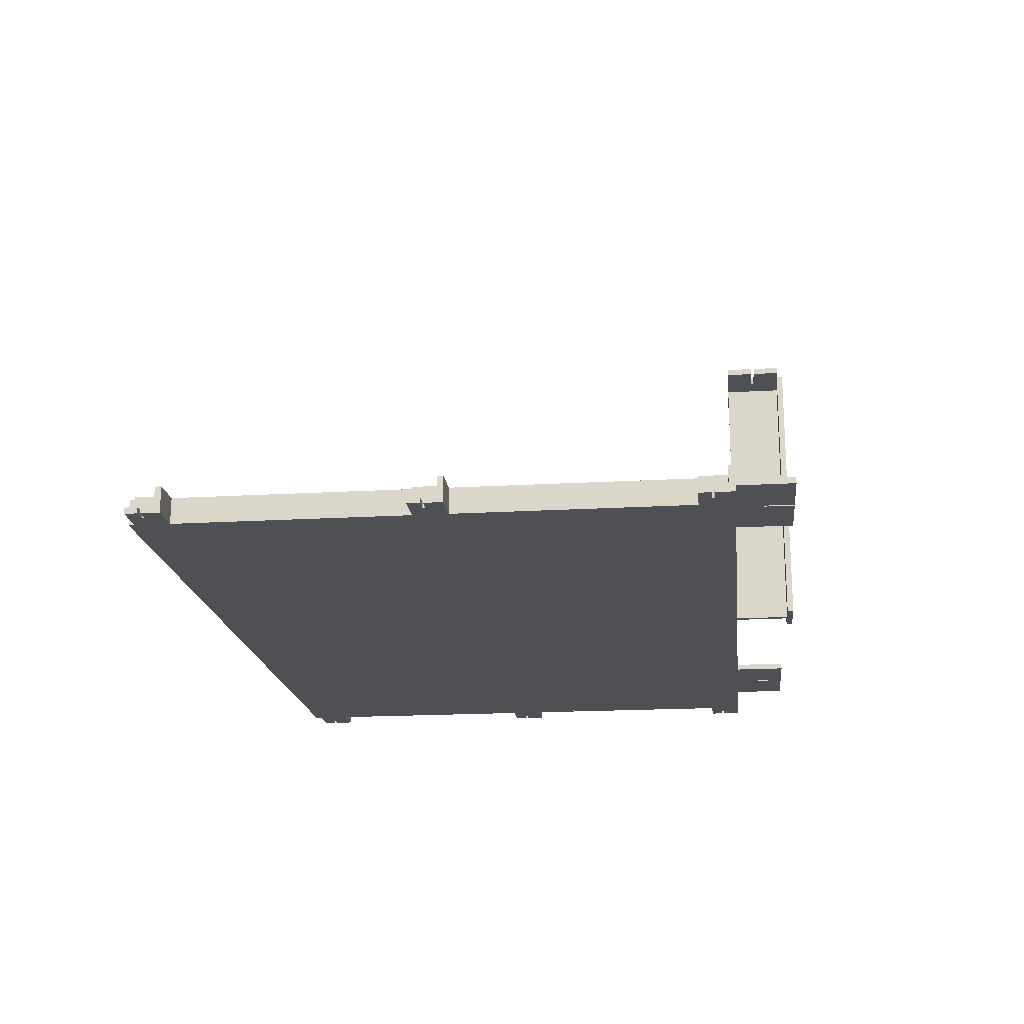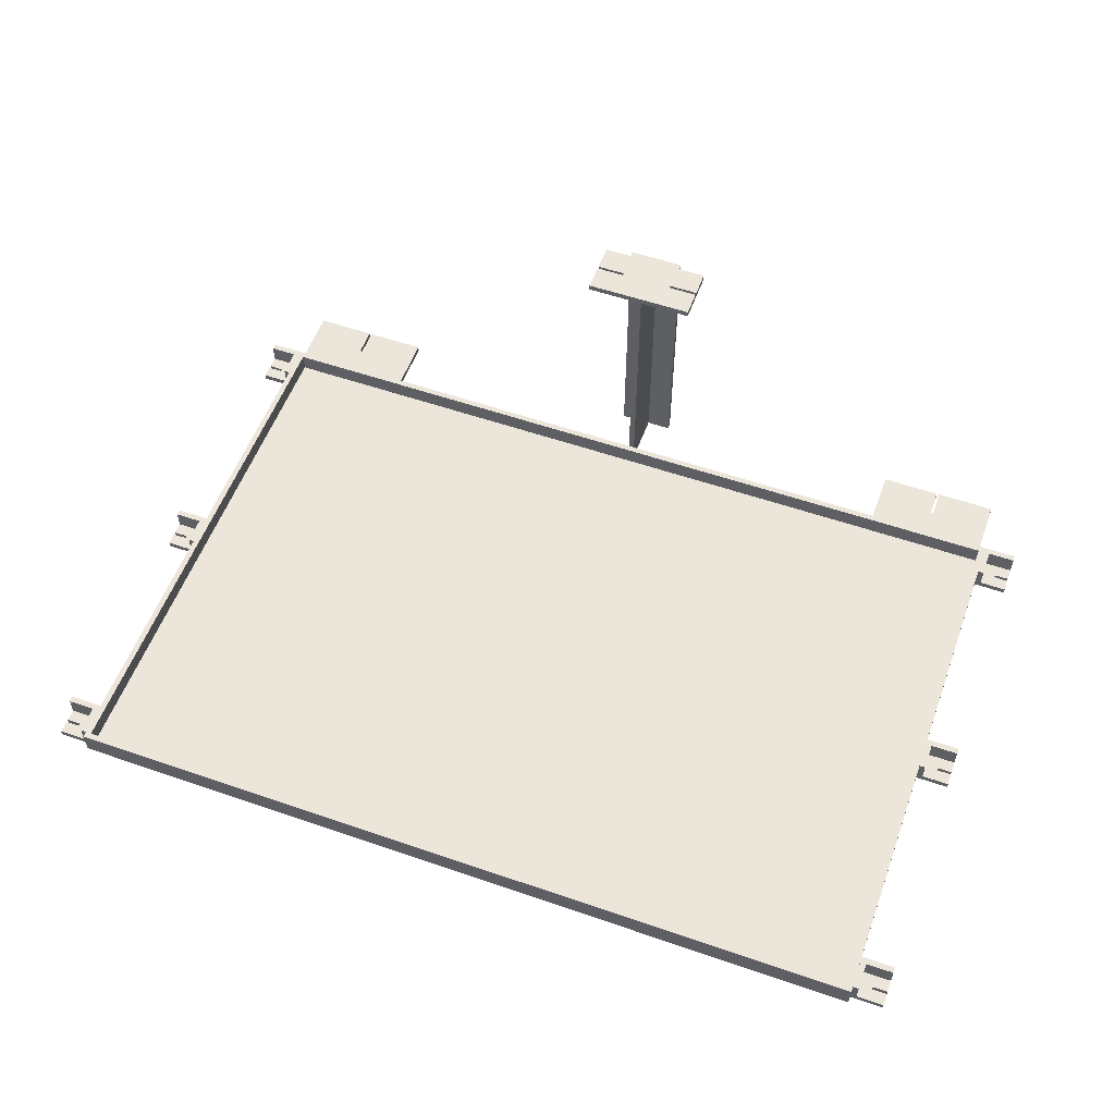
<metadata>
{"format":"obj","ext":"obj","renderer":"f3d","projection":"perspective","resolution":1024,"background":"white","views":[{"elev":-18.5,"azim":96.5,"up":"+Y"},{"elev":55.4,"azim":20.0,"up":"+Y"}]}
</metadata>
<code>
g Solide1
v 0 0 -22
v 0 0 0
v 0 92 -22
v 0 92 0
v 3000 0 -22
v 3000 0 0
v 3000 92 -22
v 3000 92 0
f 7 3 8
f 8 3 4
f 5 7 6
f 6 7 8
f 1 5 2
f 2 5 6
f 3 1 4
f 4 1 2
f 2 6 4
f 4 6 8
f 3 7 1
f 1 7 5
g Solide1:1
v 3000 0 2022
v 3000 0 2000
v 3000 92 2022
v 3000 92 2000
v 0 0 2022
v 0 0 2000
v 0 92 2022
v 0 92 2000
f 15 11 16
f 16 11 12
f 13 15 14
f 14 15 16
f 9 13 10
f 10 13 14
f 11 9 12
f 12 9 10
f 10 14 12
f 12 14 16
f 11 15 9
f 9 15 13
g Solide1:2
v -22 0 2022
v 0 0 2022
v -22 92 2022
v 0 92 2022
v -22 0 -22
v 0 0 -22
v -22 92 -22
v 0 92 -22
f 23 19 24
f 24 19 20
f 21 23 22
f 22 23 24
f 17 21 18
f 18 21 22
f 19 17 20
f 20 17 18
f 18 22 20
f 20 22 24
f 19 23 17
f 17 23 21
g Solide1:3
v 3022 0 -22
v 3000 0 -22
v 3022 92 -22
v 3000 92 -22
v 3022 0 2022
v 3000 0 2022
v 3022 92 2022
v 3000 92 2022
f 31 27 32
f 32 27 28
f 29 31 30
f 30 31 32
f 25 29 26
f 26 29 30
f 27 25 28
f 28 25 26
f 26 30 28
f 28 30 32
f 27 31 25
f 25 31 29
g Solide1:4
v -0 -0 -0
v -0 -0 2000
v -0 22 0
v -0 22 2000
v 3000 -0 -0
v 3000 -0 2000
v 3000 22 0
v 3000 22 2000
f 33 34 35
f 35 34 36
f 37 33 39
f 39 33 35
f 38 37 40
f 40 37 39
f 34 38 36
f 36 38 40
f 40 39 36
f 36 39 35
f 38 34 37
f 37 34 33
g Solide1:5
v 3022 22 928
v 3144 22 928
v 3022 -0 928
v 3144 -0 928
v 3094 22 995
v 3144 22 995
v 3094 -0 995
v 3144 -0 995
v 3092 22 995.3
v 3092 -0 995.3
v 3091 22 996.2
v 3091 -0 996.2
v 3090 22 997.5
v 3090 -0 997.5
v 3089 22 999.1
v 3089 -0 999.1
v 3089 22 1001
v 3089 -0 1001
v 3090 22 1002
v 3090 -0 1002
v 3091 22 1004
v 3091 -0 1004
v 3092 22 1005
v 3092 -0 1005
v 3094 22 1005
v 3144 22 1005
v 3094 -0 1005
v 3144 -0 1005
v 3022 22 1050
v 3144 22 1050
v 3022 -0 1050
v 3144 -0 1050
f 42 46 44
f 44 46 48
f 41 42 43
f 43 42 44
f 69 41 71
f 71 41 43
f 70 69 72
f 72 69 71
f 66 70 68
f 68 70 72
f 65 66 67
f 67 66 68
f 47 45 50
f 50 45 49
f 50 49 51
f 50 51 52
f 52 51 53
f 52 53 54
f 54 53 55
f 54 55 56
f 56 55 57
f 56 57 58
f 58 57 59
f 58 59 60
f 60 59 61
f 60 61 62
f 62 61 63
f 62 63 64
f 64 63 65
f 64 65 67
f 46 45 48
f 48 45 47
f 48 47 44
f 44 47 43
f 43 47 50
f 43 50 52
f 52 54 43
f 43 54 56
f 43 56 71
f 71 56 58
f 71 58 60
f 60 62 71
f 71 62 64
f 71 64 67
f 68 72 67
f 67 72 71
f 46 42 45
f 45 42 41
f 45 41 49
f 49 41 51
f 51 41 53
f 53 41 55
f 55 41 69
f 55 69 57
f 57 69 59
f 59 69 61
f 61 69 63
f 63 69 65
f 65 69 70
f 65 70 66
g Solide1:6
v 3044 22 950
v 3144 22 950
v 3044 92 950
v 3144 92 950
v 3044 22 928
v 3144 22 928
v 3044 92 928
v 3144 92 928
f 76 74 80
f 80 74 78
f 75 76 79
f 79 76 80
f 73 75 77
f 77 75 79
f 74 73 78
f 78 73 77
f 78 77 80
f 80 77 79
f 73 74 75
f 75 74 76
g Solide1:7
v 3022 22 928
v 3022 22 1050
v 3022 92 928
v 3022 92 1050
v 3044 22 928
v 3044 22 1050
v 3044 92 928
v 3044 92 1050
f 84 82 88
f 88 82 86
f 83 84 87
f 87 84 88
f 81 83 85
f 85 83 87
f 82 81 86
f 86 81 85
f 86 85 88
f 88 85 87
f 81 82 83
f 83 82 84
g Solide1:8
v -22 0 -22
v -144 0 -22
v -22 22 -22
v -144 22 -22
v -94 -0 45
v -144 -0 45
v -94 22 45
v -144 22 45
v -92.29 -0 45.3
v -92.29 22 45.3
v -90.79 -0 46.17
v -90.79 22 46.17
v -89.67 -0 47.5
v -89.67 22 47.5
v -89.08 -0 49.13
v -89.08 22 49.13
v -89.08 -0 50.87
v -89.08 22 50.87
v -89.67 -0 52.5
v -89.67 22 52.5
v -90.79 -0 53.83
v -90.79 22 53.83
v -92.29 -0 54.7
v -92.29 22 54.7
v -94 -0 55
v -144 -0 55
v -94 22 55
v -144 22 55
v -22 -0 100
v -144 -0 100
v -22 22 100
v -144 22 100
f 90 94 92
f 92 94 96
f 89 90 91
f 91 90 92
f 117 89 119
f 119 89 91
f 118 117 120
f 120 117 119
f 114 118 116
f 116 118 120
f 113 114 115
f 115 114 116
f 95 93 98
f 98 93 97
f 98 97 99
f 98 99 100
f 100 99 101
f 100 101 102
f 102 101 103
f 102 103 104
f 104 103 105
f 104 105 106
f 106 105 107
f 106 107 108
f 108 107 109
f 108 109 110
f 110 109 111
f 110 111 112
f 112 111 113
f 112 113 115
f 94 93 96
f 96 93 95
f 96 95 92
f 92 95 91
f 91 95 98
f 91 98 100
f 100 102 91
f 91 102 104
f 91 104 119
f 119 104 106
f 119 106 108
f 108 110 119
f 119 110 112
f 119 112 115
f 116 120 115
f 115 120 119
f 94 90 93
f 93 90 89
f 93 89 97
f 97 89 99
f 99 89 101
f 101 89 103
f 103 89 117
f 103 117 105
f 105 117 107
f 107 117 109
f 109 117 111
f 111 117 113
f 113 117 118
f 113 118 114
g Solide1:9
v -44 22 -22
v -44 22 100
v -44 92 -22
v -44 92 100
v -22 22 -22
v -22 22 100
v -22 92 -22
v -22 92 100
f 124 122 128
f 128 122 126
f 123 124 127
f 127 124 128
f 121 123 125
f 125 123 127
f 122 121 126
f 126 121 125
f 126 125 128
f 128 125 127
f 121 122 123
f 123 122 124
g Solide1:10
v -44 22 -22
v -144 22 -22
v -44 92 -22
v -144 92 -22
v -44 22 0
v -144 22 0
v -44 92 0
v -144 92 0
f 132 130 136
f 136 130 134
f 131 132 135
f 135 132 136
f 129 131 133
f 133 131 135
f 130 129 134
f 134 129 133
f 134 133 136
f 136 133 135
f 129 130 131
f 131 130 132
g Solide1:11
v 3022 22 -22
v 3144 22 -22
v 3022 -0 -22
v 3144 -0 -22
v 3094 22 45
v 3144 22 45
v 3094 -0 45
v 3144 -0 45
v 3092 22 45.3
v 3092 -0 45.3
v 3091 22 46.17
v 3091 -0 46.17
v 3090 22 47.5
v 3090 -0 47.5
v 3089 22 49.13
v 3089 -0 49.13
v 3089 22 50.87
v 3089 -0 50.87
v 3090 22 52.5
v 3090 -0 52.5
v 3091 22 53.83
v 3091 -0 53.83
v 3092 22 54.7
v 3092 -0 54.7
v 3094 22 55
v 3144 22 55
v 3094 -0 55
v 3144 -0 55
v 3022 22 100
v 3144 22 100
v 3022 -0 100
v 3144 -0 100
f 138 142 140
f 140 142 144
f 137 138 139
f 139 138 140
f 165 137 167
f 167 137 139
f 166 165 168
f 168 165 167
f 162 166 164
f 164 166 168
f 161 162 163
f 163 162 164
f 143 141 146
f 146 141 145
f 146 145 147
f 146 147 148
f 148 147 149
f 148 149 150
f 150 149 151
f 150 151 152
f 152 151 153
f 152 153 154
f 154 153 155
f 154 155 156
f 156 155 157
f 156 157 158
f 158 157 159
f 158 159 160
f 160 159 161
f 160 161 163
f 142 141 144
f 144 141 143
f 144 143 140
f 140 143 139
f 139 143 146
f 139 146 148
f 148 150 139
f 139 150 152
f 139 152 167
f 167 152 154
f 167 154 156
f 156 158 167
f 167 158 160
f 167 160 163
f 164 168 163
f 163 168 167
f 142 138 141
f 141 138 137
f 141 137 145
f 145 137 147
f 147 137 149
f 149 137 151
f 151 137 165
f 151 165 153
f 153 165 155
f 155 165 157
f 157 165 159
f 159 165 161
f 161 165 166
f 161 166 162
g Solide1:12
v 3044 22 0
v 3144 22 0
v 3044 92 0
v 3144 92 0
v 3044 22 -22
v 3144 22 -22
v 3044 92 -22
v 3144 92 -22
f 172 170 176
f 176 170 174
f 171 172 175
f 175 172 176
f 169 171 173
f 173 171 175
f 170 169 174
f 174 169 173
f 174 173 176
f 176 173 175
f 169 170 171
f 171 170 172
g Solide1:13
v 3022 22 -22
v 3022 22 100
v 3022 92 -22
v 3022 92 100
v 3044 22 -22
v 3044 22 100
v 3044 92 -22
v 3044 92 100
f 180 178 184
f 184 178 182
f 179 180 183
f 183 180 184
f 177 179 181
f 181 179 183
f 178 177 182
f 182 177 181
f 182 181 184
f 184 181 183
f 177 178 179
f 179 178 180
g Solide1:14
v 3022 22 1878
v 3144 22 1878
v 3022 -0 1878
v 3144 -0 1878
v 3094 22 1945
v 3144 22 1945
v 3094 -0 1945
v 3144 -0 1945
v 3092 22 1945
v 3092 -0 1945
v 3091 22 1946
v 3091 -0 1946
v 3090 22 1948
v 3090 -0 1948
v 3089 22 1949
v 3089 -0 1949
v 3089 22 1951
v 3089 -0 1951
v 3090 22 1952
v 3090 -0 1952
v 3091 22 1954
v 3091 -0 1954
v 3092 22 1955
v 3092 -0 1955
v 3094 22 1955
v 3144 22 1955
v 3094 -0 1955
v 3144 -0 1955
v 3022 22 2000
v 3144 22 2000
v 3022 -0 2000
v 3144 -0 2000
f 186 190 188
f 188 190 192
f 185 186 187
f 187 186 188
f 213 185 215
f 215 185 187
f 214 213 216
f 216 213 215
f 210 214 212
f 212 214 216
f 209 210 211
f 211 210 212
f 191 189 194
f 194 189 193
f 194 193 195
f 194 195 196
f 196 195 197
f 196 197 198
f 198 197 199
f 198 199 200
f 200 199 201
f 200 201 202
f 202 201 203
f 202 203 204
f 204 203 205
f 204 205 206
f 206 205 207
f 206 207 208
f 208 207 209
f 208 209 211
f 190 189 192
f 192 189 191
f 192 191 188
f 188 191 187
f 187 191 194
f 187 194 196
f 196 198 187
f 187 198 200
f 187 200 215
f 215 200 202
f 215 202 204
f 204 206 215
f 215 206 208
f 215 208 211
f 212 216 211
f 211 216 215
f 190 186 189
f 189 186 185
f 189 185 193
f 193 185 195
f 195 185 197
f 197 185 199
f 199 185 213
f 199 213 201
f 201 213 203
f 203 213 205
f 205 213 207
f 207 213 209
f 209 213 214
f 209 214 210
g Solide1:15
v 3044 22 1900
v 3144 22 1900
v 3044 92 1900
v 3144 92 1900
v 3044 22 1878
v 3144 22 1878
v 3044 92 1878
v 3144 92 1878
f 220 218 224
f 224 218 222
f 219 220 223
f 223 220 224
f 217 219 221
f 221 219 223
f 218 217 222
f 222 217 221
f 222 221 224
f 224 221 223
f 217 218 219
f 219 218 220
g Solide1:16
v 3022 22 1878
v 3022 22 2000
v 3022 92 1878
v 3022 92 2000
v 3044 22 1878
v 3044 22 2000
v 3044 92 1878
v 3044 92 2000
f 228 226 232
f 232 226 230
f 227 228 231
f 231 228 232
f 225 227 229
f 229 227 231
f 226 225 230
f 230 225 229
f 230 229 232
f 232 229 231
f 225 226 227
f 227 226 228
g Solide1:17
v -22 -0 1878
v -144 -0 1878
v -22 22 1878
v -144 22 1878
v -94 0 1945
v -144 0 1945
v -94 22 1945
v -144 22 1945
v -92.29 0 1945
v -92.29 22 1945
v -90.79 0 1946
v -90.79 22 1946
v -89.67 0 1948
v -89.67 22 1948
v -89.08 0 1949
v -89.08 22 1949
v -89.08 0 1951
v -89.08 22 1951
v -89.67 0 1952
v -89.67 22 1952
v -90.79 0 1954
v -90.79 22 1954
v -92.29 0 1955
v -92.29 22 1955
v -94 0 1955
v -144 0 1955
v -94 22 1955
v -144 22 1955
v -22 0 2000
v -144 0 2000
v -22 22 2000
v -144 22 2000
f 234 238 236
f 236 238 240
f 233 234 235
f 235 234 236
f 261 233 263
f 263 233 235
f 262 261 264
f 264 261 263
f 258 262 260
f 260 262 264
f 257 258 259
f 259 258 260
f 239 237 242
f 242 237 241
f 242 241 243
f 242 243 244
f 244 243 245
f 244 245 246
f 246 245 247
f 246 247 248
f 248 247 249
f 248 249 250
f 250 249 251
f 250 251 252
f 252 251 253
f 252 253 254
f 254 253 255
f 254 255 256
f 256 255 257
f 256 257 259
f 238 237 240
f 240 237 239
f 240 239 236
f 236 239 235
f 235 239 242
f 235 242 244
f 244 246 235
f 235 246 248
f 235 248 263
f 263 248 250
f 263 250 252
f 252 254 263
f 263 254 256
f 263 256 259
f 260 264 259
f 259 264 263
f 238 234 237
f 237 234 233
f 237 233 241
f 241 233 243
f 243 233 245
f 245 233 247
f 247 233 261
f 247 261 249
f 249 261 251
f 251 261 253
f 253 261 255
f 255 261 257
f 257 261 262
f 257 262 258
g Solide1:18
v -44 22 1878
v -44 22 2000
v -44 92 1878
v -44 92 2000
v -22 22 1878
v -22 22 2000
v -22 92 1878
v -22 92 2000
f 268 266 272
f 272 266 270
f 267 268 271
f 271 268 272
f 265 267 269
f 269 267 271
f 266 265 270
f 270 265 269
f 270 269 272
f 272 269 271
f 265 266 267
f 267 266 268
g Solide1:19
v -44 22 1878
v -144 22 1878
v -44 92 1878
v -144 92 1878
v -44 22 1900
v -144 22 1900
v -44 92 1900
v -144 92 1900
f 276 274 280
f 280 274 278
f 275 276 279
f 279 276 280
f 273 275 277
f 277 275 279
f 274 273 278
f 278 273 277
f 278 277 280
f 280 277 279
f 273 274 275
f 275 274 276
g Solide1:20
v -22 0 928
v -144 0 928
v -22 22 928
v -144 22 928
v -94 -0 995
v -144 -0 995
v -94 22 995
v -144 22 995
v -92.29 -0 995.3
v -92.29 22 995.3
v -90.79 -0 996.2
v -90.79 22 996.2
v -89.67 -0 997.5
v -89.67 22 997.5
v -89.08 -0 999.1
v -89.08 22 999.1
v -89.08 -0 1001
v -89.08 22 1001
v -89.67 -0 1002
v -89.67 22 1002
v -90.79 -0 1004
v -90.79 22 1004
v -92.29 -0 1005
v -92.29 22 1005
v -94 -0 1005
v -144 -0 1005
v -94 22 1005
v -144 22 1005
v -22 -0 1050
v -144 -0 1050
v -22 22 1050
v -144 22 1050
f 282 286 284
f 284 286 288
f 281 282 283
f 283 282 284
f 309 281 311
f 311 281 283
f 310 309 312
f 312 309 311
f 306 310 308
f 308 310 312
f 305 306 307
f 307 306 308
f 287 285 290
f 290 285 289
f 290 289 291
f 290 291 292
f 292 291 293
f 292 293 294
f 294 293 295
f 294 295 296
f 296 295 297
f 296 297 298
f 298 297 299
f 298 299 300
f 300 299 301
f 300 301 302
f 302 301 303
f 302 303 304
f 304 303 305
f 304 305 307
f 286 285 288
f 288 285 287
f 288 287 284
f 284 287 283
f 283 287 290
f 283 290 292
f 292 294 283
f 283 294 296
f 283 296 311
f 311 296 298
f 311 298 300
f 300 302 311
f 311 302 304
f 311 304 307
f 308 312 307
f 307 312 311
f 286 282 285
f 285 282 281
f 285 281 289
f 289 281 291
f 291 281 293
f 293 281 295
f 295 281 309
f 295 309 297
f 297 309 299
f 299 309 301
f 301 309 303
f 303 309 305
f 305 309 310
f 305 310 306
g Solide1:21
v -44 22 928
v -44 22 1050
v -44 92 928
v -44 92 1050
v -22 22 928
v -22 22 1050
v -22 92 928
v -22 92 1050
f 316 314 320
f 320 314 318
f 315 316 319
f 319 316 320
f 313 315 317
f 317 315 319
f 314 313 318
f 318 313 317
f 318 317 320
f 320 317 319
f 313 314 315
f 315 314 316
g Solide1:22
v -44 22 928
v -144 22 928
v -44 92 928
v -144 92 928
v -44 22 950
v -144 22 950
v -44 92 950
v -144 92 950
f 324 322 328
f 328 322 326
f 323 324 327
f 327 324 328
f 321 323 325
f 325 323 327
f 322 321 326
f 326 321 325
f 326 325 328
f 328 325 327
f 321 322 323
f 323 322 324
g Solide1:23
v 1300 1000 -222
v 1300 1000 -127
v 1300 1000 -117
v 1300 1000 -22
v 1300 1022 -222
v 1300 1022 -127
v 1300 1022 -117
v 1300 1022 -22
v 1400 1000 -127
v 1400 1000 -117
v 1400 1022 -127
v 1400 1022 -117
v 1402 1000 -126.3
v 1402 1000 -117.7
v 1402 1022 -126.3
v 1402 1022 -117.7
v 1404 1000 -124.5
v 1404 1000 -119.5
v 1404 1022 -124.5
v 1404 1022 -119.5
v 1405 1000 -122
v 1405 1022 -122
v 1500 1022 -222
v 1500 1022 -22
v 1595 1000 -122
v 1595 1022 -122
v 1596 1000 -124.5
v 1596 1000 -119.5
v 1596 1022 -124.5
v 1596 1022 -119.5
v 1598 1000 -126.3
v 1598 1000 -117.7
v 1598 1022 -126.3
v 1598 1022 -117.7
v 1600 1000 -127
v 1600 1000 -117
v 1600 1022 -127
v 1600 1022 -117
v 1700 1000 -222
v 1700 1000 -127
v 1700 1000 -117
v 1700 1000 -22
v 1700 1022 -222
v 1700 1022 -127
v 1700 1022 -117
v 1700 1022 -22
f 351 350 352
f 352 350 348
f 352 348 344
f 333 339 351
f 351 339 343
f 351 343 347
f 333 334 339
f 347 350 351
f 344 340 352
f 352 340 336
f 336 340 335
f 371 367 351
f 351 367 329
f 351 329 333
f 334 333 330
f 330 333 329
f 339 334 337
f 337 334 330
f 340 344 338
f 338 344 342
f 342 344 348
f 342 348 346
f 346 348 350
f 346 350 349
f 349 350 347
f 349 347 345
f 345 347 343
f 345 343 341
f 341 343 337
f 337 343 339
f 335 340 331
f 331 340 338
f 336 335 332
f 332 335 331
f 336 332 352
f 352 332 370
f 352 370 374
f 373 374 369
f 369 374 370
f 366 373 364
f 364 373 369
f 365 361 363
f 363 361 359
f 359 361 357
f 359 357 355
f 355 357 354
f 355 354 353
f 353 354 358
f 353 358 356
f 356 358 362
f 356 362 360
f 360 362 364
f 364 362 366
f 372 365 368
f 368 365 363
f 371 372 367
f 367 372 368
f 352 354 351
f 351 354 357
f 351 357 361
f 374 366 352
f 352 366 362
f 352 362 358
f 374 373 366
f 358 354 352
f 361 365 351
f 351 365 371
f 371 365 372
f 368 363 367
f 367 363 359
f 367 359 341
f 341 359 345
f 345 359 355
f 345 355 349
f 349 355 353
f 349 353 346
f 346 353 356
f 346 356 342
f 342 356 360
f 342 360 332
f 332 360 370
f 370 360 364
f 370 364 369
f 331 338 332
f 332 338 342
f 367 341 329
f 329 341 337
f 329 337 330
g Solide1:24
v 1511 22 -222
v 1489 22 -222
v 1511 1000 -222
v 1489 1000 -222
v 1511 22 -22
v 1489 22 -22
v 1511 1000 -22
v 1489 1000 -22
f 379 375 381
f 381 375 377
f 376 378 375
f 375 378 377
f 378 382 377
f 377 382 381
f 382 380 381
f 381 380 379
f 380 376 379
f 379 376 375
f 376 380 378
f 378 380 382
g Solide1:25
v 1400 22 -244
v 1400 22 -222
v 1400 1022 -244
v 1400 1022 -222
v 1600 22 -244
v 1600 22 -222
v 1600 1022 -244
v 1600 1022 -222
f 387 383 389
f 389 383 385
f 384 386 383
f 383 386 385
f 386 390 385
f 385 390 389
f 390 388 389
f 389 388 387
f 388 384 387
f 387 384 383
f 384 388 386
f 386 388 390
g Solide1:26
v 0 70 -222
v 0 70 -22
v 0 92 -222
v 0 92 -22
v 220 70 -222
v 220 70 -122
v 220 92 -222
v 220 92 -122
v 220.7 70 -119.5
v 220.7 92 -119.5
v 222.5 70 -117.7
v 222.5 92 -117.7
v 225 70 -117
v 225 92 -117
v 227.5 70 -117.7
v 227.5 92 -117.7
v 229.3 70 -119.5
v 229.3 92 -119.5
v 230 70 -222
v 230 70 -122
v 230 92 -222
v 230 92 -122
v 450 70 -222
v 450 70 -22
v 450 92 -222
v 450 92 -22
f 397 398 395
f 395 398 396
f 393 397 391
f 391 397 395
f 394 393 392
f 392 393 391
f 416 394 414
f 414 394 392
f 415 416 413
f 413 416 414
f 411 415 409
f 409 415 413
f 412 411 410
f 410 411 409
f 396 398 399
f 399 398 400
f 399 400 402
f 399 402 401
f 401 402 404
f 401 404 403
f 403 404 406
f 403 406 405
f 405 406 408
f 405 408 407
f 407 408 410
f 410 408 412
f 408 416 412
f 412 416 415
f 412 415 411
f 408 406 416
f 416 406 404
f 416 404 394
f 394 404 402
f 394 402 400
f 400 398 394
f 394 398 393
f 393 398 397
f 399 392 396
f 396 392 391
f 396 391 395
f 399 401 392
f 392 401 403
f 392 403 414
f 414 403 405
f 414 405 407
f 407 410 414
f 414 410 413
f 413 410 409
g Solide1:27
v 2550 70 -222
v 2550 70 -22
v 2550 92 -222
v 2550 92 -22
v 2770 70 -222
v 2770 70 -122
v 2770 92 -222
v 2770 92 -122
v 2771 70 -119.5
v 2771 92 -119.5
v 2772 70 -117.7
v 2772 92 -117.7
v 2775 70 -117
v 2775 92 -117
v 2778 70 -117.7
v 2778 92 -117.7
v 2779 70 -119.5
v 2779 92 -119.5
v 2780 70 -222
v 2780 70 -122
v 2780 92 -222
v 2780 92 -122
v 3000 70 -222
v 3000 70 -22
v 3000 92 -222
v 3000 92 -22
f 423 424 421
f 421 424 422
f 419 423 417
f 417 423 421
f 420 419 418
f 418 419 417
f 442 420 440
f 440 420 418
f 441 442 439
f 439 442 440
f 437 441 435
f 435 441 439
f 438 437 436
f 436 437 435
f 422 424 425
f 425 424 426
f 425 426 428
f 425 428 427
f 427 428 430
f 427 430 429
f 429 430 432
f 429 432 431
f 431 432 434
f 431 434 433
f 433 434 436
f 436 434 438
f 434 442 438
f 438 442 441
f 438 441 437
f 434 432 442
f 442 432 430
f 442 430 420
f 420 430 428
f 420 428 426
f 426 424 420
f 420 424 419
f 419 424 423
f 425 418 422
f 422 418 417
f 422 417 421
f 425 427 418
f 418 427 429
f 418 429 440
f 440 429 431
f 440 431 433
f 433 436 440
f 440 436 439
f 439 436 435
g Solide1:28
v -0 92 -22
v -0 92 0
v -0 92.1 -22
v -0 92.1 0
v 450 92 -22
v 450 92 0
v 450 92.1 -22
v 450 92.1 0
f 443 444 445
f 445 444 446
f 447 443 449
f 449 443 445
f 448 447 450
f 450 447 449
f 444 448 446
f 446 448 450
f 450 449 446
f 446 449 445
f 448 444 447
f 447 444 443
g Solide1:29
v 2550 92 -22
v 2550 92 0
v 2550 92.1 -22
v 2550 92.1 0
v 3000 92 -22
v 3000 92 0
v 3000 92.1 -22
v 3000 92.1 0
f 451 452 453
f 453 452 454
f 455 451 457
f 457 451 453
f 456 455 458
f 458 455 457
f 452 456 454
f 454 456 458
f 458 457 454
f 454 457 453
f 456 452 455
f 455 452 451
g Solide1:30
v -22 92 400
v -22 92 1000
v -22 92.1 400
v -22 92.1 1000
v 0 92 400
v 0 92 1000
v 0 92.1 400
v 0 92.1 1000
f 463 459 465
f 465 459 461
f 464 463 466
f 466 463 465
f 460 464 462
f 462 464 466
f 459 460 461
f 461 460 462
f 461 462 465
f 465 462 466
f 459 463 460
f 460 463 464
g Solide2
v 3000 92 400
v 3000 92 1000
v 3000 92.1 400
v 3000 92.1 1000
v 3022 92 400
v 3022 92 1000
v 3022 92.1 400
v 3022 92.1 1000
f 472 471 474
f 474 471 473
f 468 472 470
f 470 472 474
f 467 468 469
f 469 468 470
f 471 467 473
f 473 467 469
f 469 470 473
f 473 470 474
f 467 471 468
f 468 471 472

</code>
